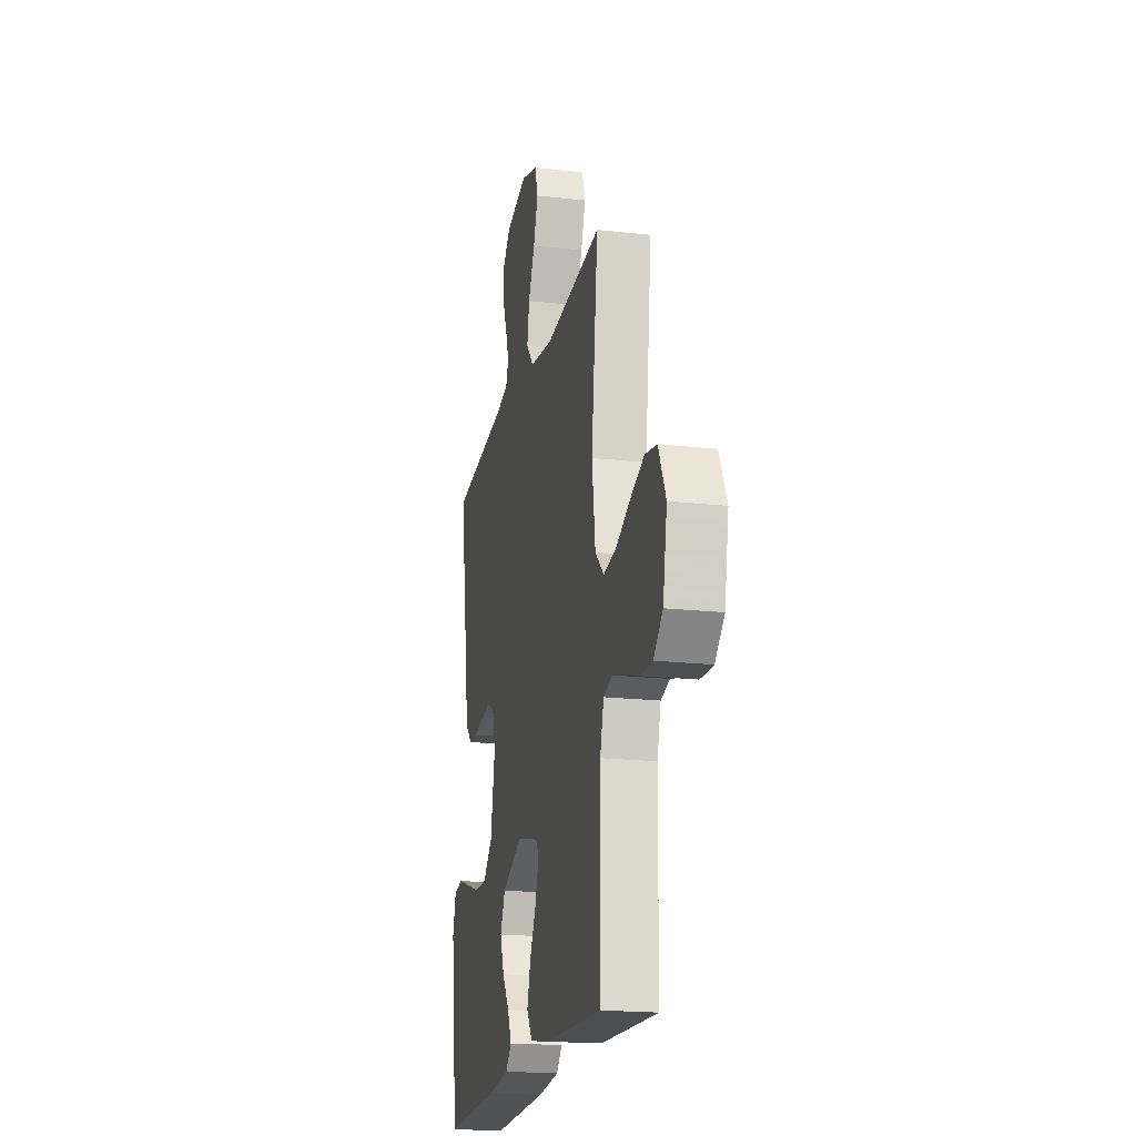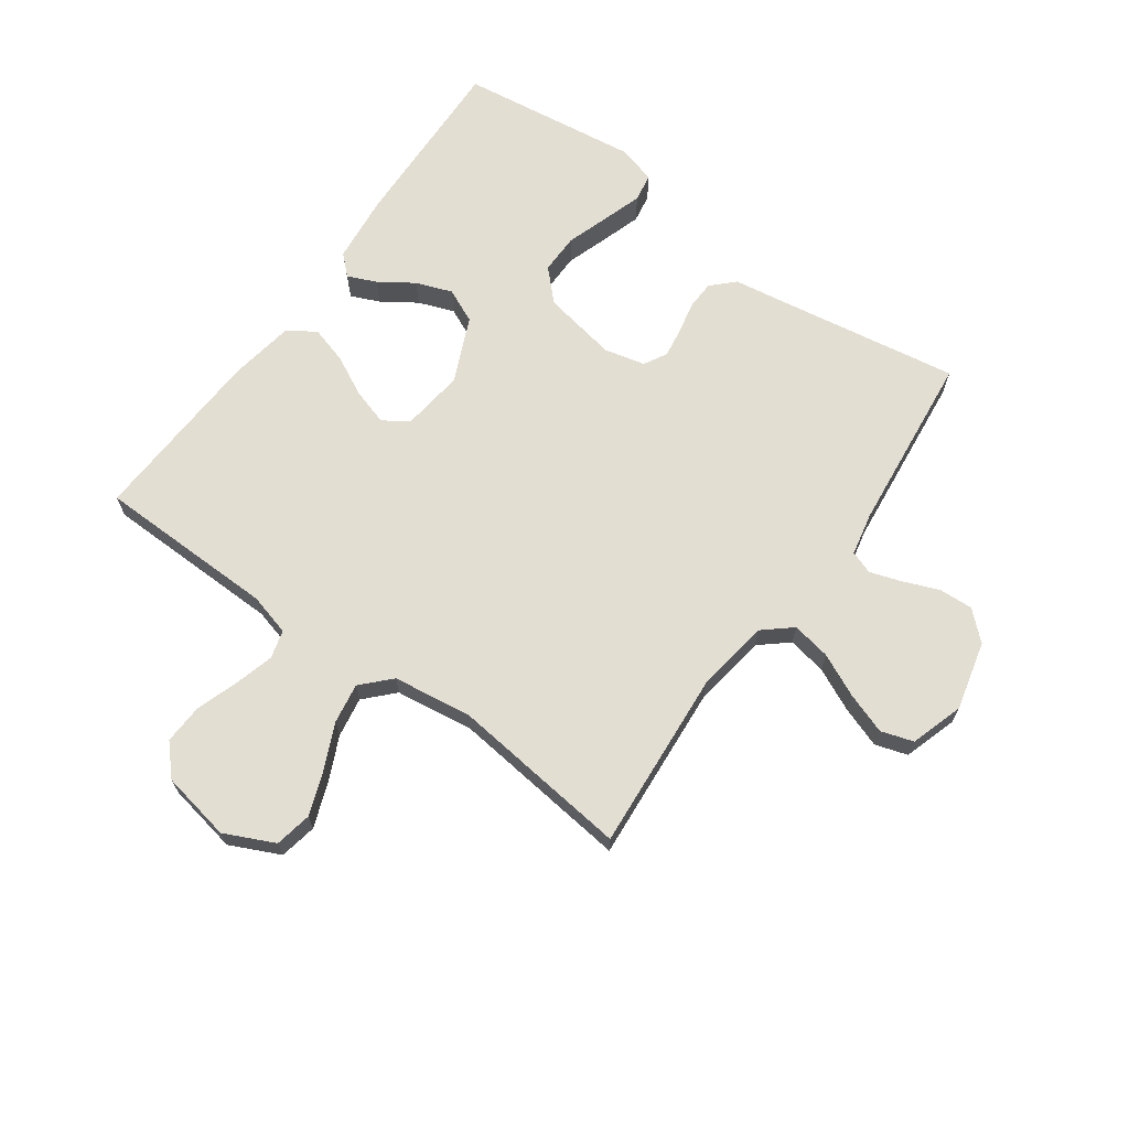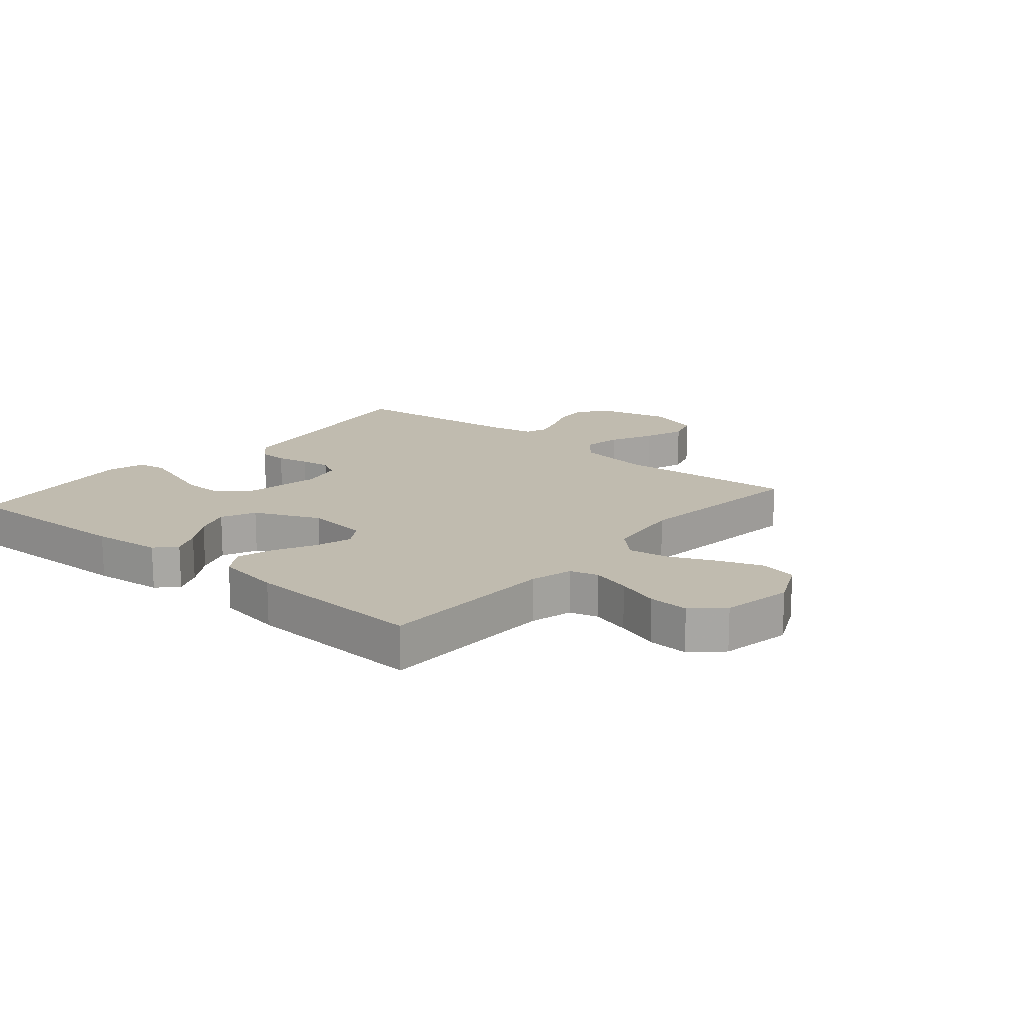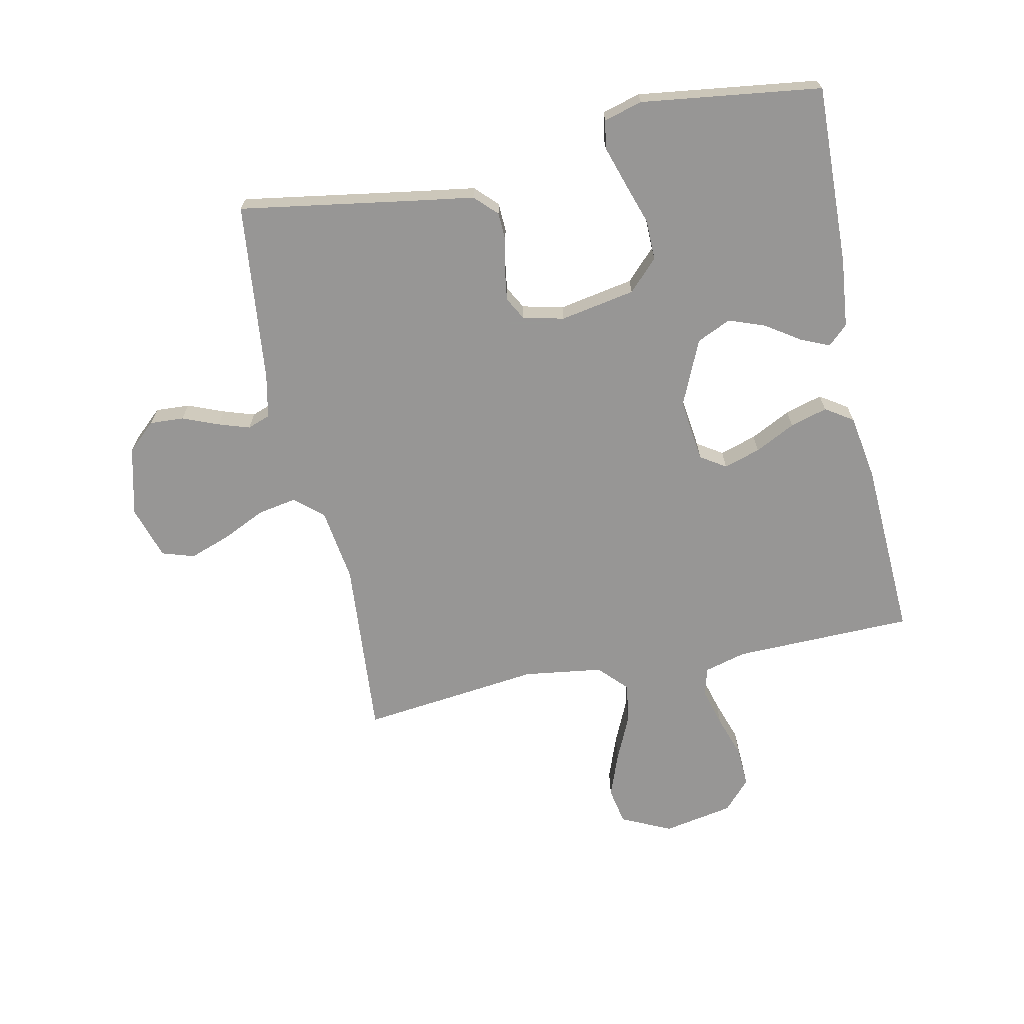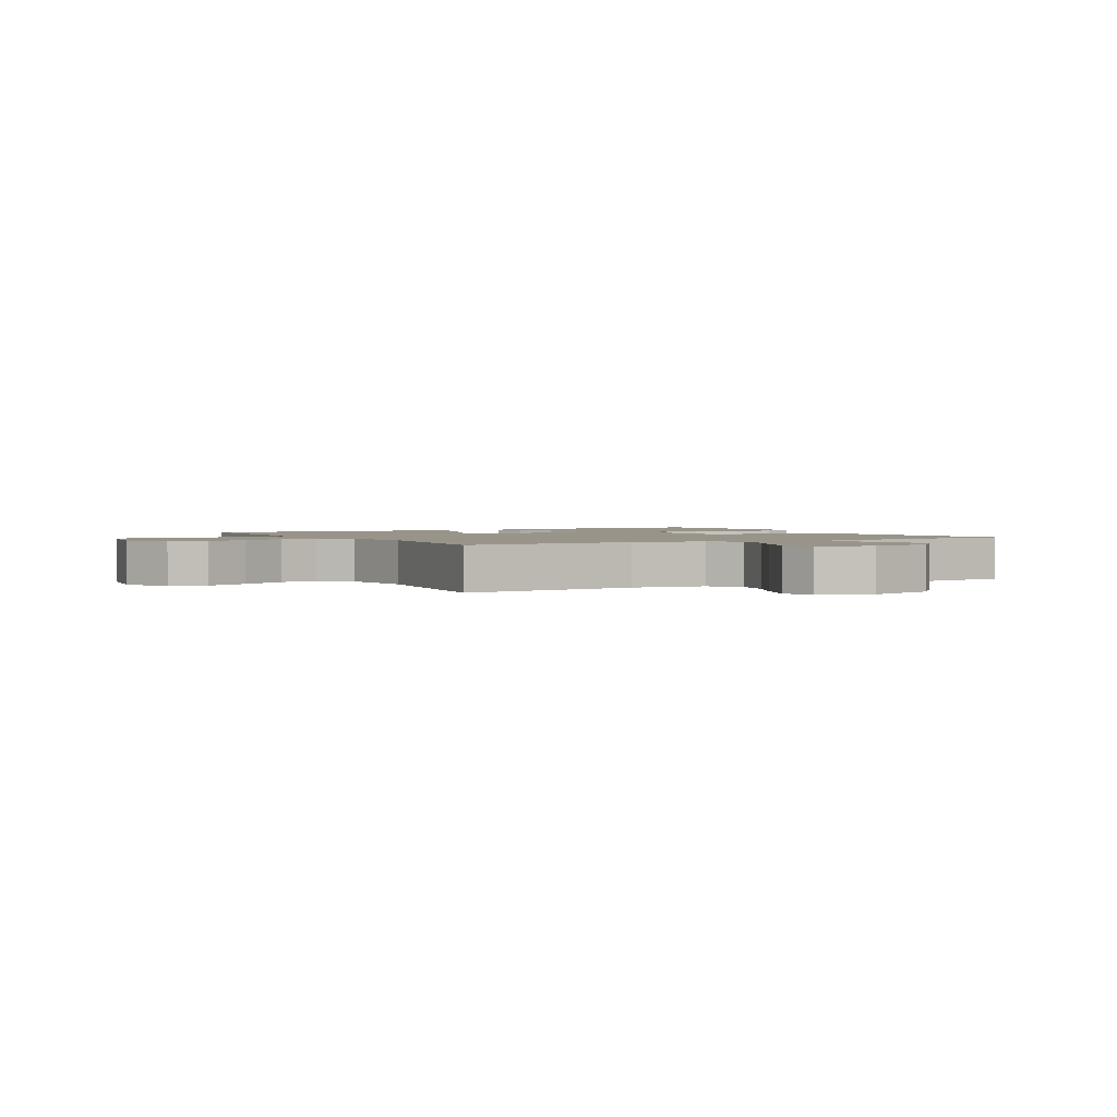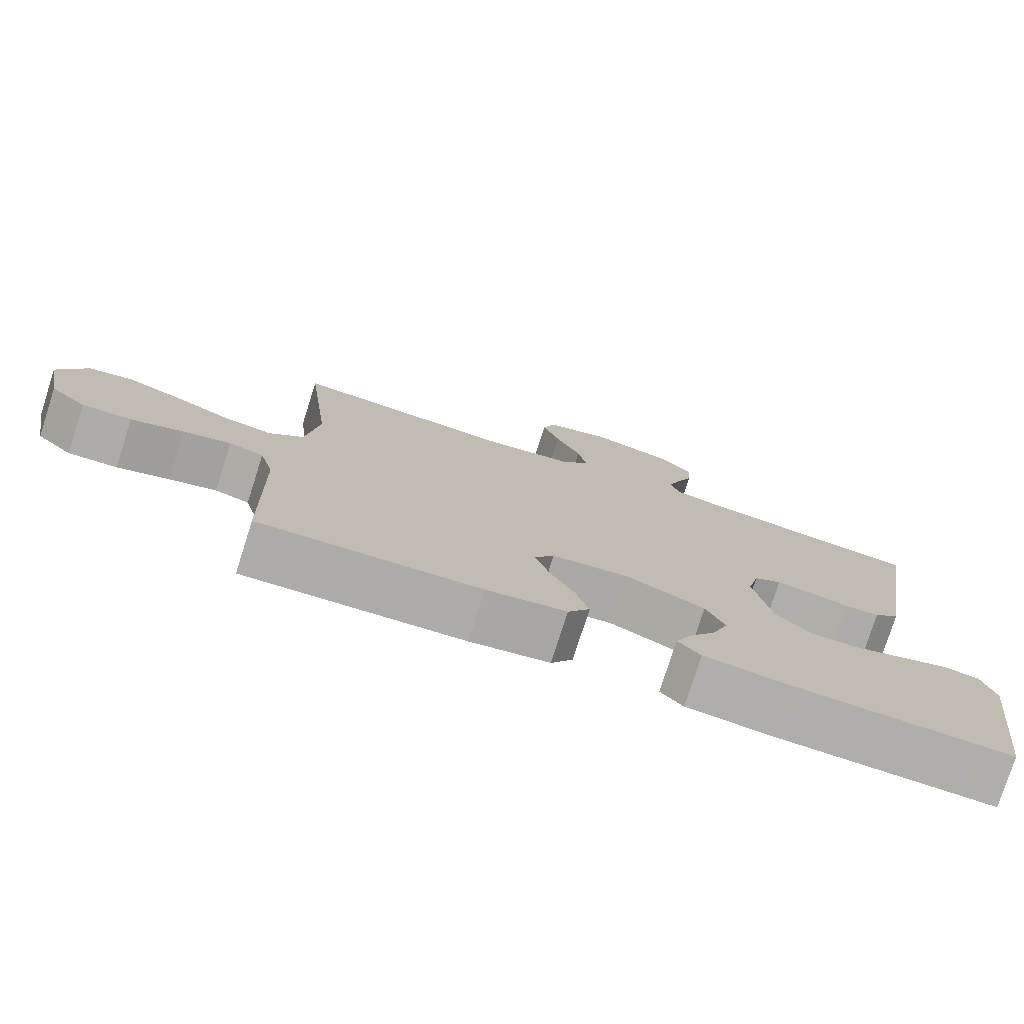
<metadata>
{"format":"obj","ext":"obj","renderer":"f3d","projection":"perspective","resolution":1024,"background":"white","views":[{"elev":-19.5,"azim":-101.9,"up":"+Z"},{"elev":67.7,"azim":-54.4,"up":"+Y"},{"elev":16.0,"azim":-139.7,"up":"+Y"},{"elev":-68.0,"azim":101.8,"up":"+Y"},{"elev":1.9,"azim":-29.2,"up":"+Y"},{"elev":-77.3,"azim":-17.7,"up":"+Z"}]}
</metadata>
<code>
v -0.5 0.07 -0.5
v -0.506 0.07 -0.2
v -0.525 0.07 -0.13
v -0.572 0.07 -0.117
v -0.637 0.07 -0.135
v -0.708 0.07 -0.159
v -0.775 0.07 -0.162
v -0.824 0.07 -0.117
v -0.846 0.07 0
v -0.807 0.07 0.083
v -0.745 0.07 0.095
v -0.672 0.07 0.068
v -0.597 0.07 0.034
v -0.53 0.07 0.023
v -0.483 0.07 0.068
v -0.465 0.07 0.2
v -0.5 0.07 0.5
v -0.2 0.07 0.477
v -0.076 0.07 0.495
v -0.036 0.07 0.542
v -0.048 0.07 0.607
v -0.082 0.07 0.679
v -0.106 0.07 0.747
v -0.089 0.07 0.801
v 0 0.07 0.829
v 0.115 0.07 0.801
v 0.158 0.07 0.754
v 0.155 0.07 0.697
v 0.131 0.07 0.637
v 0.114 0.07 0.585
v 0.128 0.07 0.547
v 0.2 0.07 0.532
v 0.5 0.07 0.5
v 0.452 0.07 0.2
v 0.438 0.07 0.108
v 0.402 0.07 0.072
v 0.354 0.07 0.07
v 0.3 0.07 0.082
v 0.251 0.07 0.089
v 0.213 0.07 0.068
v 0.197 0.07 0
v 0.22 0.07 -0.125
v 0.27 0.07 -0.174
v 0.337 0.07 -0.173
v 0.409 0.07 -0.149
v 0.474 0.07 -0.128
v 0.521 0.07 -0.136
v 0.539 0.07 -0.2
v 0.5 0.07 -0.5
v 0.2 0.07 -0.491
v 0.085 0.07 -0.479
v 0.054 0.07 -0.446
v 0.075 0.07 -0.398
v 0.113 0.07 -0.341
v 0.135 0.07 -0.281
v 0.109 0.07 -0.224
v 0 0.07 -0.176
v -0.105 0.07 -0.189
v -0.132 0.07 -0.231
v -0.113 0.07 -0.292
v -0.079 0.07 -0.359
v -0.061 0.07 -0.421
v -0.091 0.07 -0.467
v -0.2 0.07 -0.485
v -0.5 0 -0.5
v -0.506 0 -0.2
v -0.525 0 -0.13
v -0.572 0 -0.117
v -0.637 0 -0.135
v -0.708 0 -0.159
v -0.775 0 -0.162
v -0.824 0 -0.117
v -0.846 0 0
v -0.807 0 0.083
v -0.745 0 0.095
v -0.672 0 0.068
v -0.597 0 0.034
v -0.53 0 0.023
v -0.483 0 0.068
v -0.465 0 0.2
v -0.5 0 0.5
v -0.2 0 0.477
v -0.076 0 0.495
v -0.036 0 0.542
v -0.048 0 0.607
v -0.082 0 0.679
v -0.106 0 0.747
v -0.089 0 0.801
v 0 0 0.829
v 0.115 0 0.801
v 0.158 0 0.754
v 0.155 0 0.697
v 0.131 0 0.637
v 0.114 0 0.585
v 0.128 0 0.547
v 0.2 0 0.532
v 0.5 0 0.5
v 0.452 0 0.2
v 0.438 0 0.108
v 0.402 0 0.072
v 0.354 0 0.07
v 0.3 0 0.082
v 0.251 0 0.089
v 0.213 0 0.068
v 0.197 0 0
v 0.22 0 -0.125
v 0.27 0 -0.174
v 0.337 0 -0.173
v 0.409 0 -0.149
v 0.474 0 -0.128
v 0.521 0 -0.136
v 0.539 0 -0.2
v 0.5 0 -0.5
v 0.2 0 -0.491
v 0.085 0 -0.479
v 0.054 0 -0.446
v 0.075 0 -0.398
v 0.113 0 -0.341
v 0.135 0 -0.281
v 0.109 0 -0.224
v 0 0 -0.176
v -0.105 0 -0.189
v -0.132 0 -0.231
v -0.113 0 -0.292
v -0.079 0 -0.359
v -0.061 0 -0.421
v -0.091 0 -0.467
v -0.2 0 -0.485
f 64 1 2
f 63 64 2
f 62 63 2
f 61 62 2
f 60 61 2
f 59 60 2 3
f 58 59 3 4
f 57 58 4
f 52 53 54
f 51 52 54
f 50 51 54
f 49 50 54
f 48 49 54
f 47 48 54
f 46 47 54
f 45 46 54
f 44 45 54
f 43 44 54 55
f 42 43 55 56
f 36 37 38
f 35 36 38
f 34 35 38
f 34 38 39
f 33 34 39
f 32 33 39
f 31 32 39 40
f 27 28 29
f 26 27 29
f 25 26 29
f 24 25 29
f 23 24 29
f 22 23 29
f 21 22 29
f 20 21 29 30
f 31 40 41
f 30 31 41
f 20 30 41
f 19 20 41
f 11 12 13
f 10 11 13
f 9 10 13
f 8 9 13
f 7 8 13
f 6 7 13
f 5 6 13
f 4 5 13 14
f 57 4 14 15
f 57 15 16
f 56 57 16
f 42 56 16
f 41 42 16
f 19 41 16
f 18 19 16
f 16 17 18
f 66 65 128
f 66 128 127
f 66 127 126
f 66 126 125
f 66 125 124
f 67 66 124 123
f 68 67 123 122
f 68 122 121
f 118 117 116
f 118 116 115
f 118 115 114
f 118 114 113
f 118 113 112
f 118 112 111
f 118 111 110
f 118 110 109
f 118 109 108
f 119 118 108 107
f 120 119 107 106
f 102 101 100
f 102 100 99
f 102 99 98
f 103 102 98
f 103 98 97
f 103 97 96
f 104 103 96 95
f 93 92 91
f 93 91 90
f 93 90 89
f 93 89 88
f 93 88 87
f 93 87 86
f 93 86 85
f 94 93 85 84
f 105 104 95
f 105 95 94
f 105 94 84
f 105 84 83
f 77 76 75
f 77 75 74
f 77 74 73
f 77 73 72
f 77 72 71
f 77 71 70
f 77 70 69
f 78 77 69 68
f 79 78 68 121
f 80 79 121
f 80 121 120
f 80 120 106
f 80 106 105
f 80 105 83
f 80 83 82
f 82 81 80
f 1 65 66 2
f 2 66 67 3
f 3 67 68 4
f 4 68 69 5
f 5 69 70 6
f 6 70 71 7
f 7 71 72 8
f 8 72 73 9
f 9 73 74 10
f 10 74 75 11
f 11 75 76 12
f 12 76 77 13
f 13 77 78 14
f 14 78 79 15
f 15 79 80 16
f 16 80 81 17
f 17 81 82 18
f 18 82 83 19
f 19 83 84 20
f 20 84 85 21
f 21 85 86 22
f 22 86 87 23
f 23 87 88 24
f 24 88 89 25
f 25 89 90 26
f 26 90 91 27
f 27 91 92 28
f 28 92 93 29
f 29 93 94 30
f 30 94 95 31
f 31 95 96 32
f 32 96 97 33
f 33 97 98 34
f 34 98 99 35
f 35 99 100 36
f 36 100 101 37
f 37 101 102 38
f 38 102 103 39
f 39 103 104 40
f 40 104 105 41
f 41 105 106 42
f 42 106 107 43
f 43 107 108 44
f 44 108 109 45
f 45 109 110 46
f 46 110 111 47
f 47 111 112 48
f 48 112 113 49
f 49 113 114 50
f 50 114 115 51
f 51 115 116 52
f 52 116 117 53
f 53 117 118 54
f 54 118 119 55
f 55 119 120 56
f 56 120 121 57
f 57 121 122 58
f 58 122 123 59
f 59 123 124 60
f 60 124 125 61
f 61 125 126 62
f 62 126 127 63
f 63 127 128 64
f 64 128 65 1

</code>
